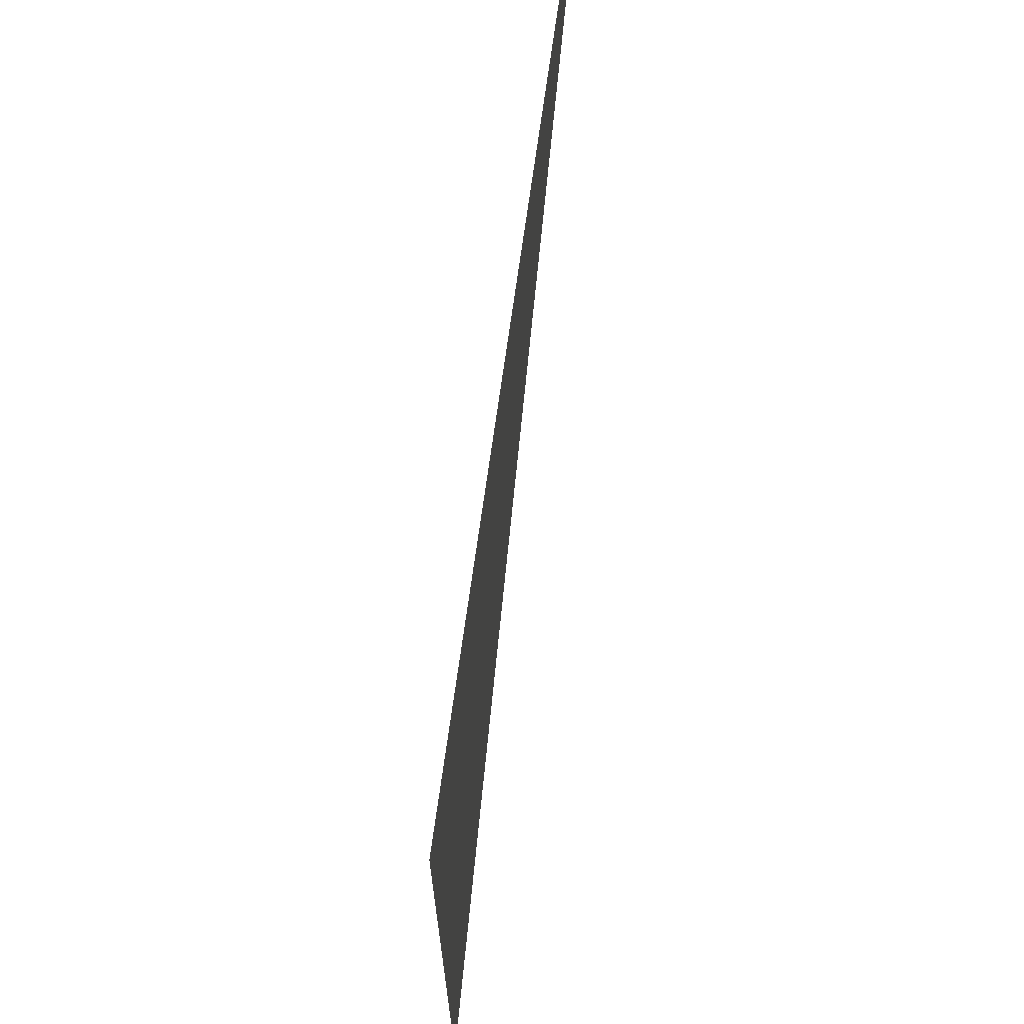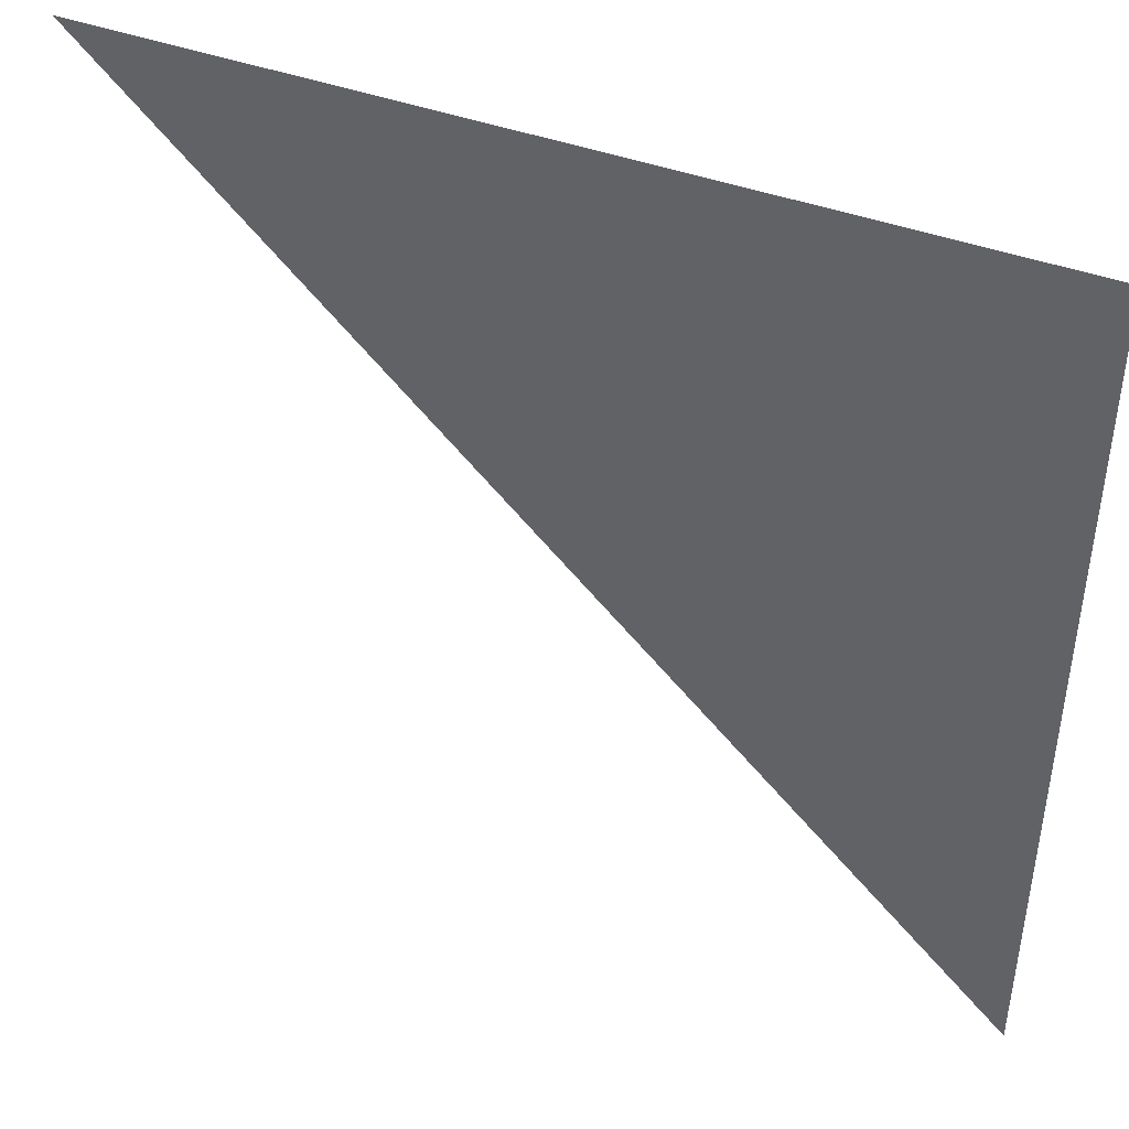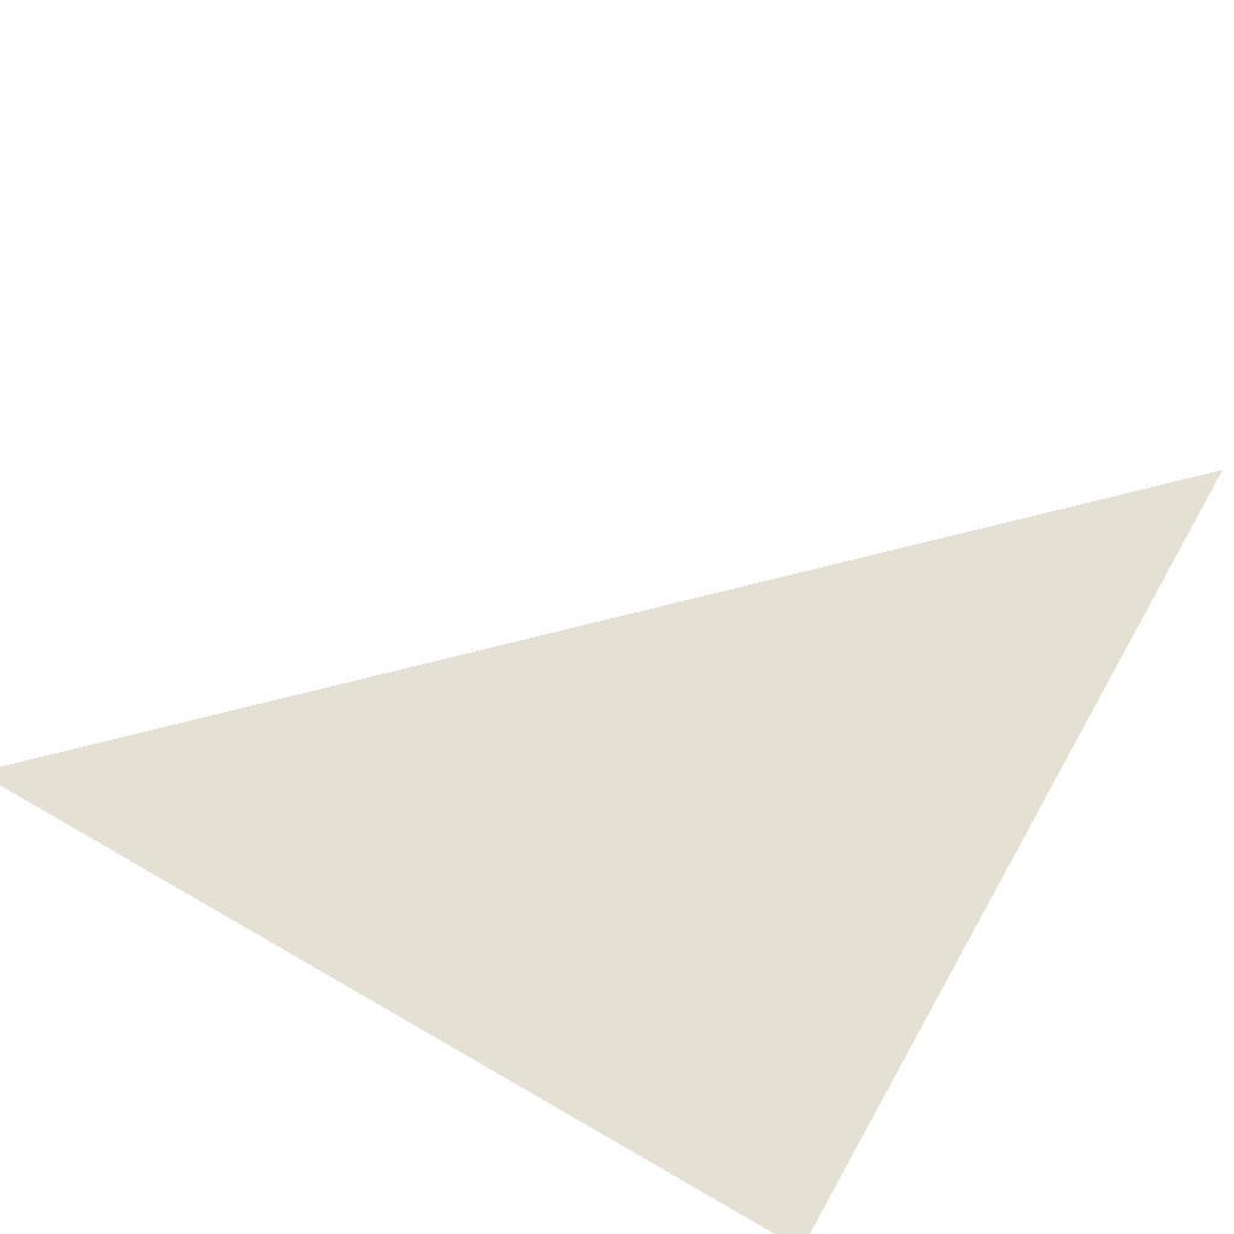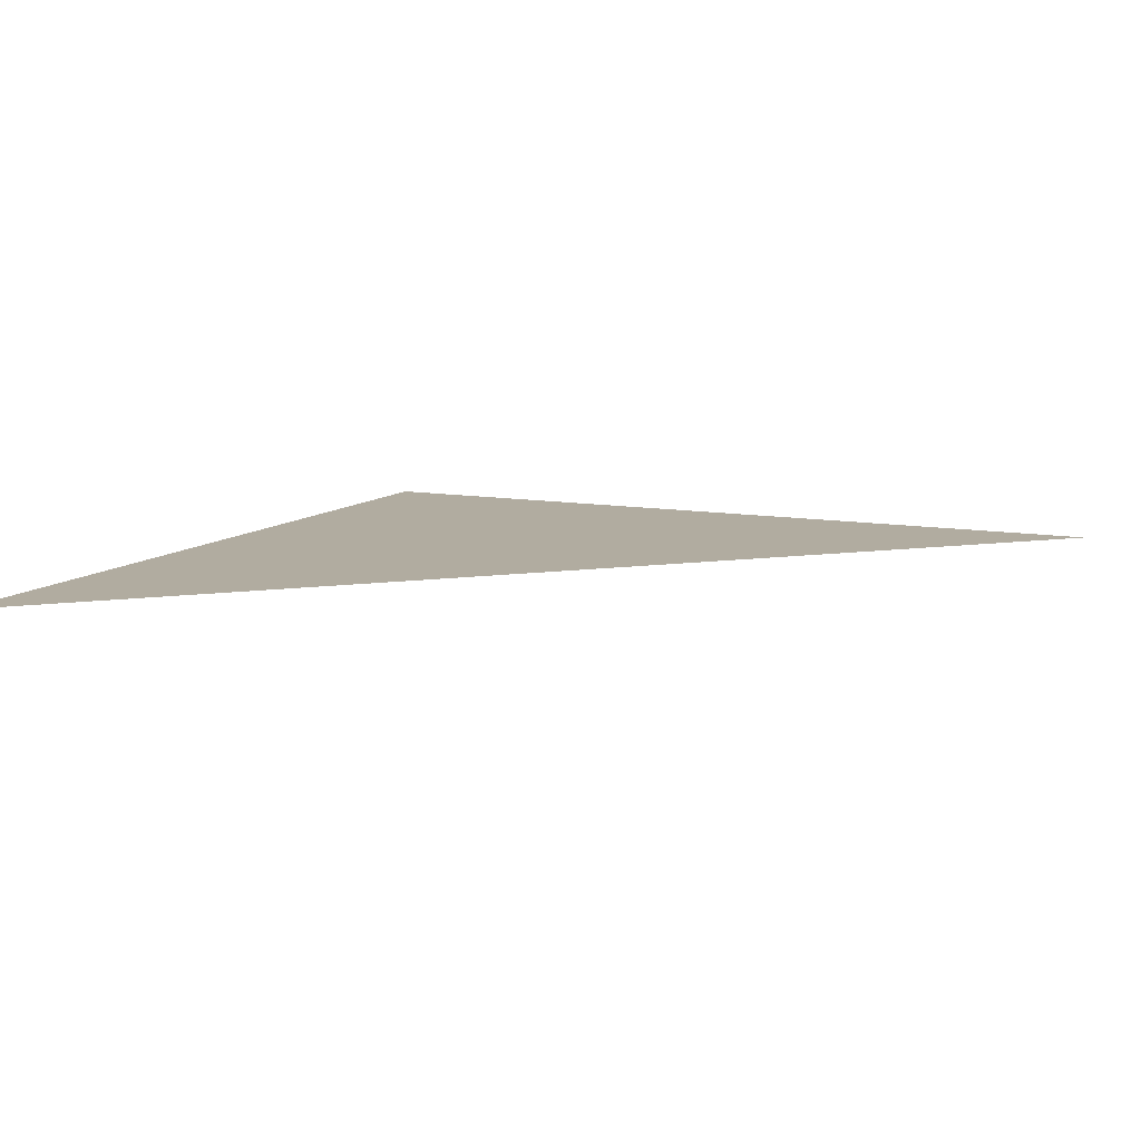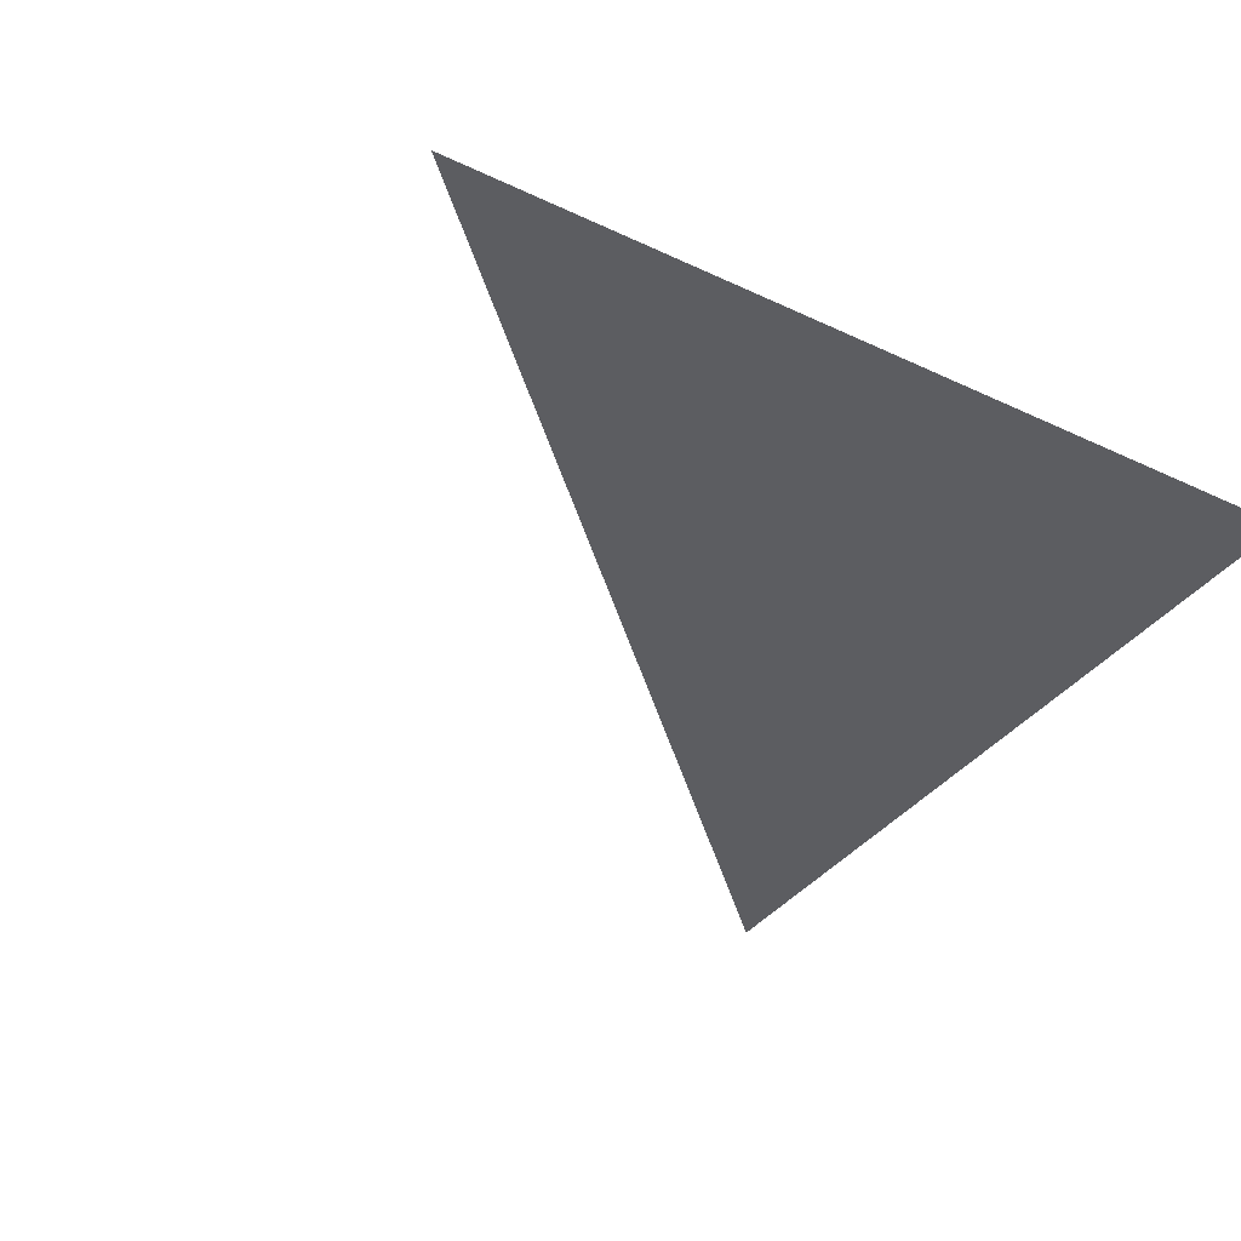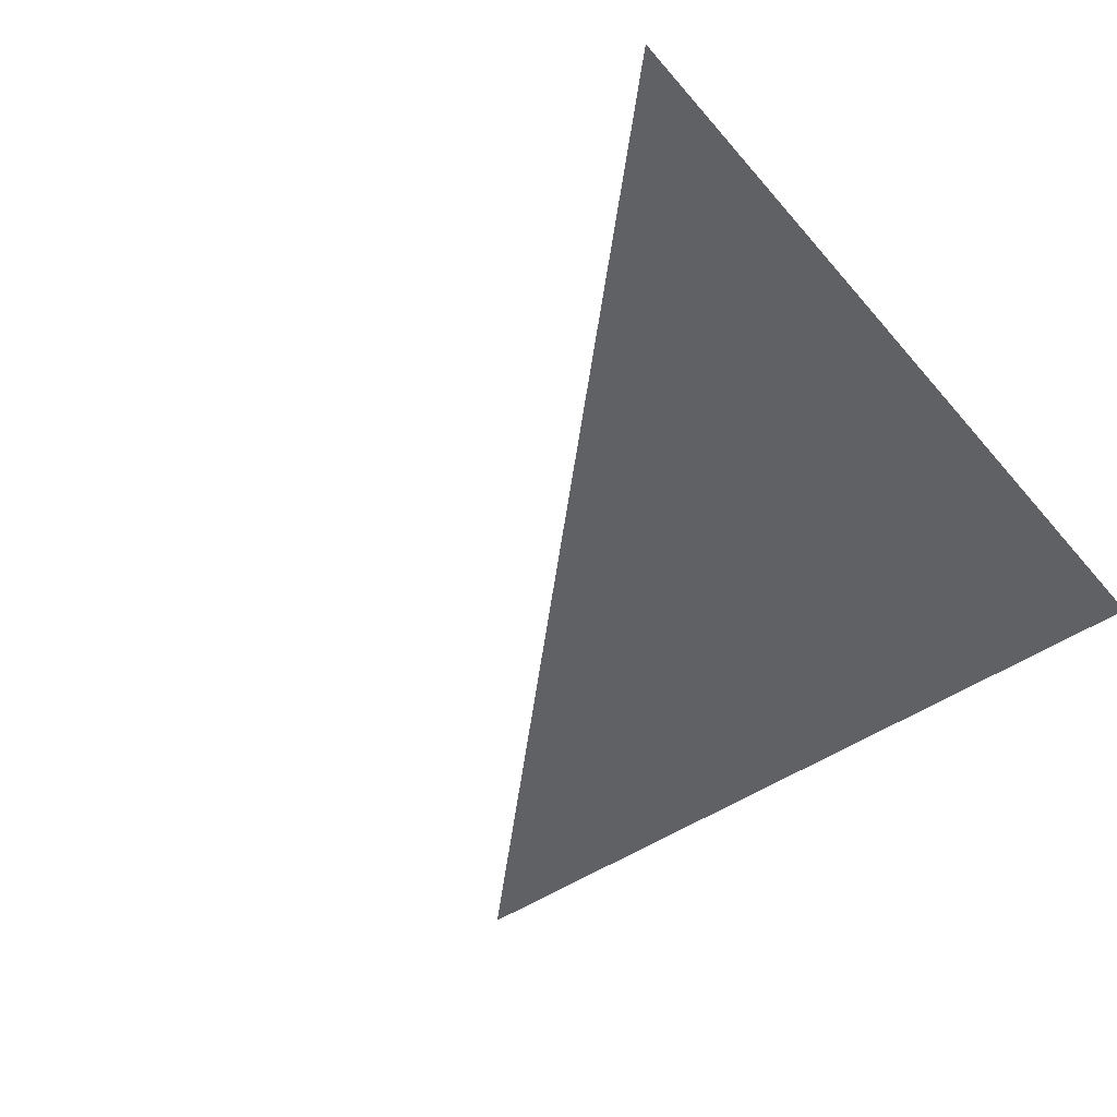
<metadata>
{"format":"obj","ext":"obj","renderer":"f3d","projection":"perspective","resolution":1024,"background":"white","views":[{"elev":69.2,"azim":-82.2,"up":"+Y"},{"elev":44.2,"azim":-157.1,"up":"+Y"},{"elev":65.9,"azim":-149.9,"up":"+Z"},{"elev":10.1,"azim":24.9,"up":"+Z"},{"elev":-36.6,"azim":148.5,"up":"+Z"},{"elev":-47.3,"azim":127.9,"up":"+Z"}]}
</metadata>
<code>
o #ID652
v 0.5277 0.5789 -0.03594
v 0.5393 0.5905 -0.03594
v 0.5277 0.5905 -0.03594
v 0.5277 0.5905 -0.03594
v 0.5393 0.5905 -0.03594
v 0.5277 0.5789 -0.03594
f 1 2 3
f 4 5 6

</code>
